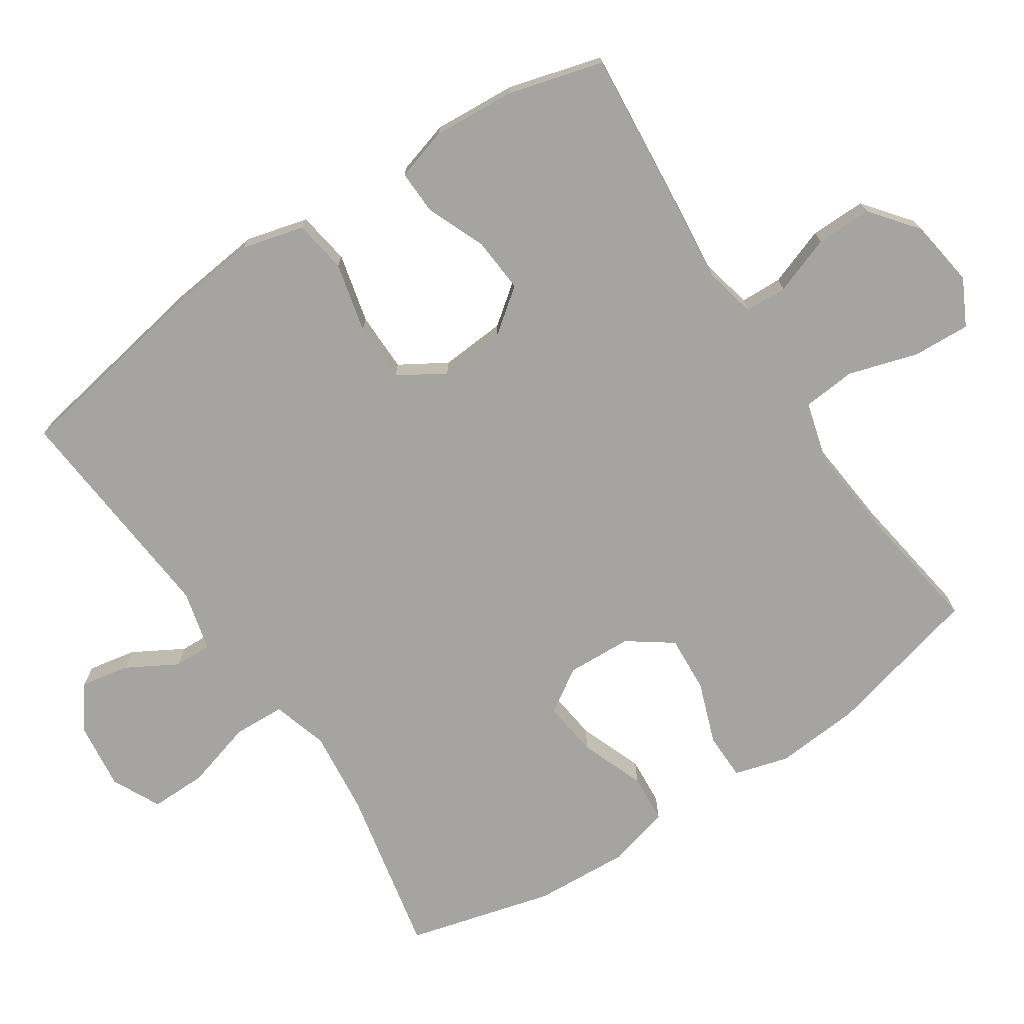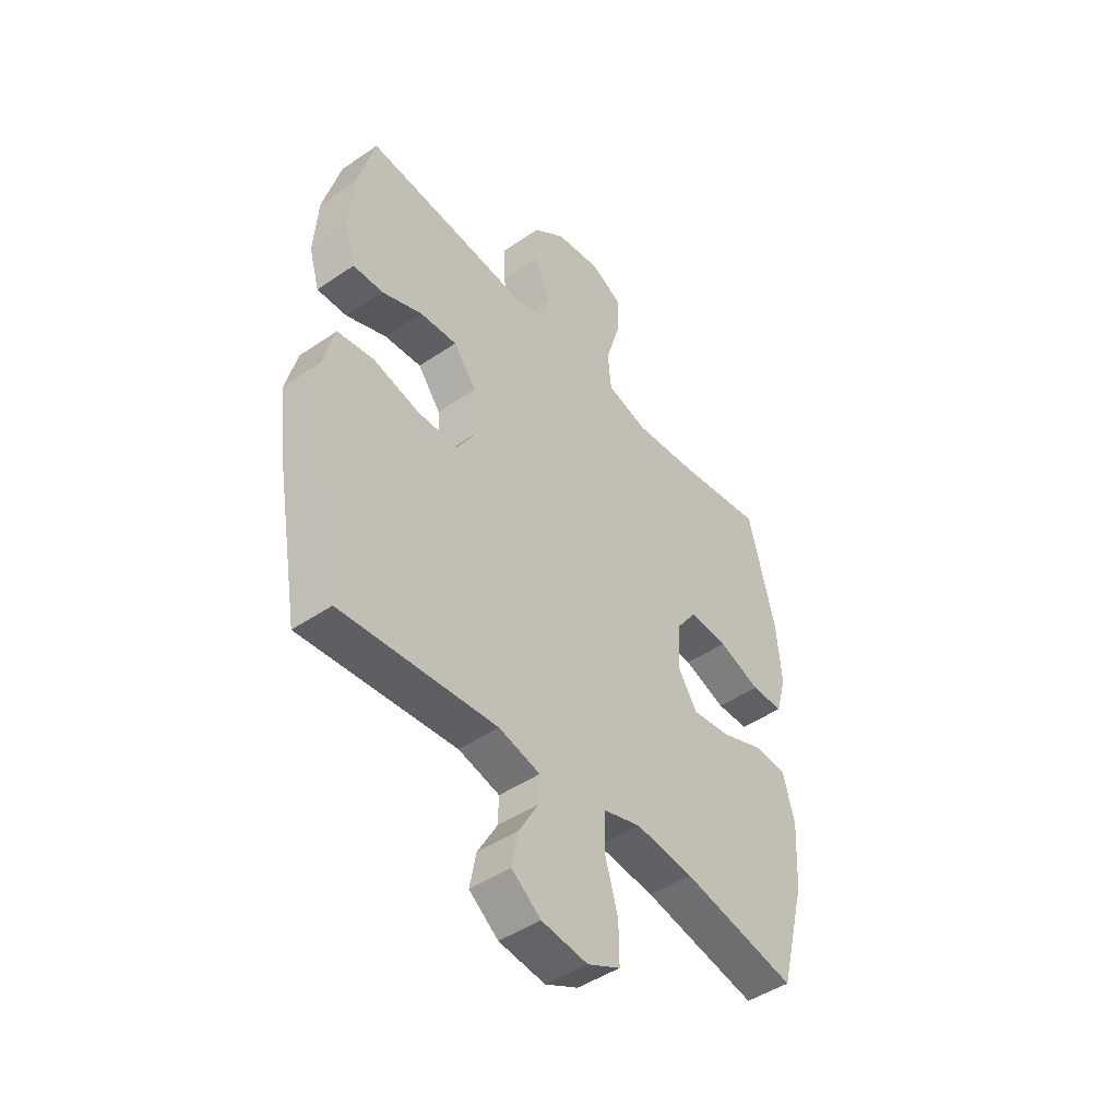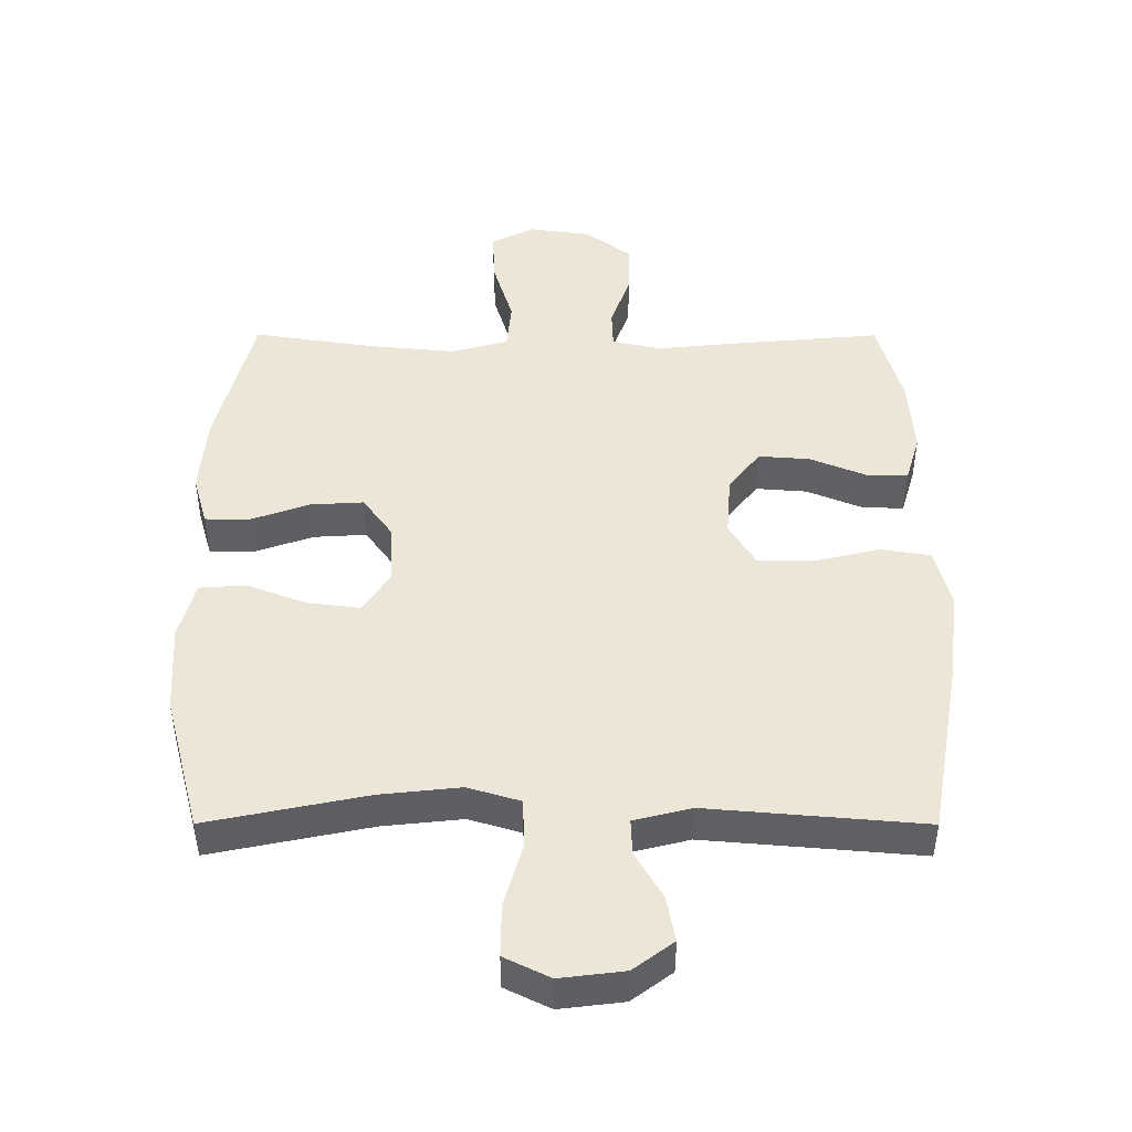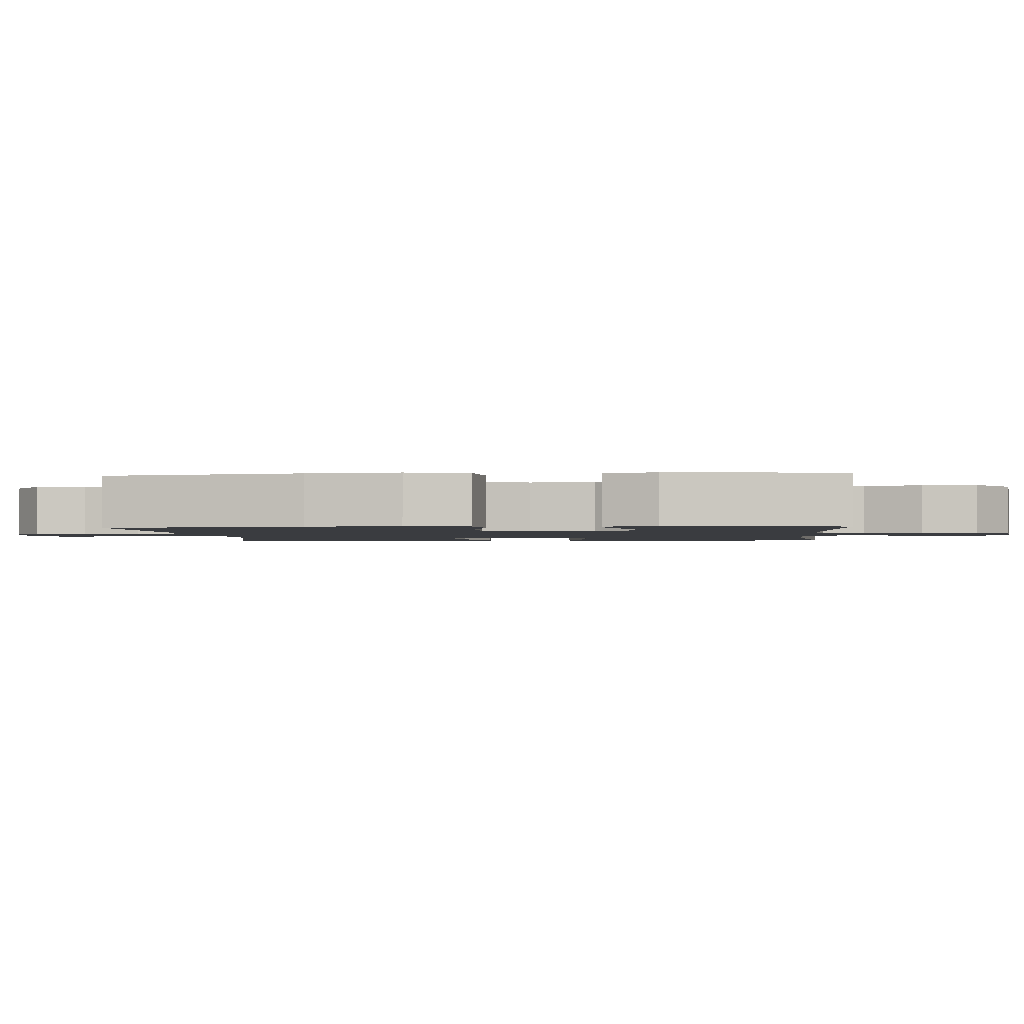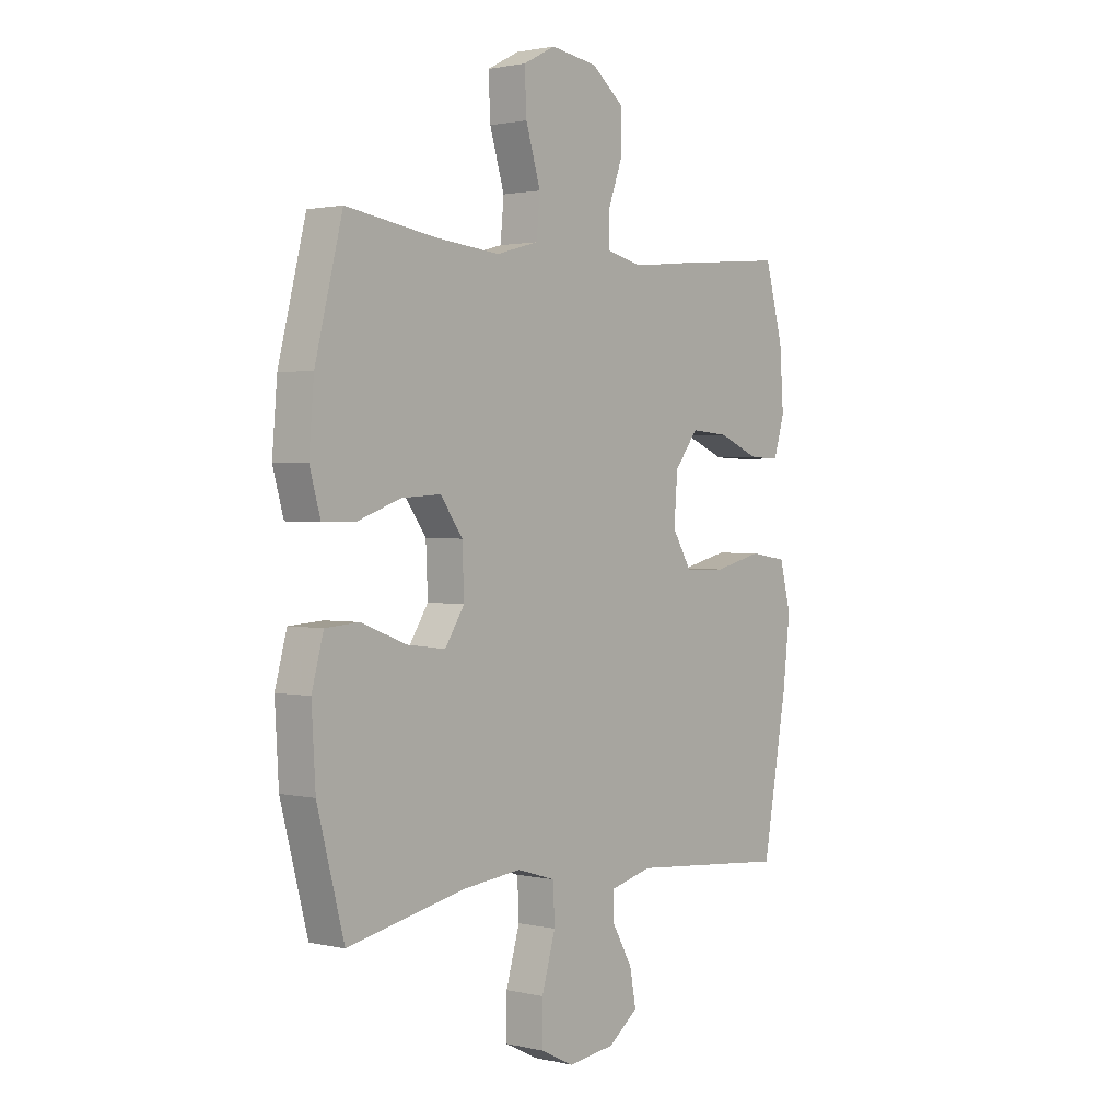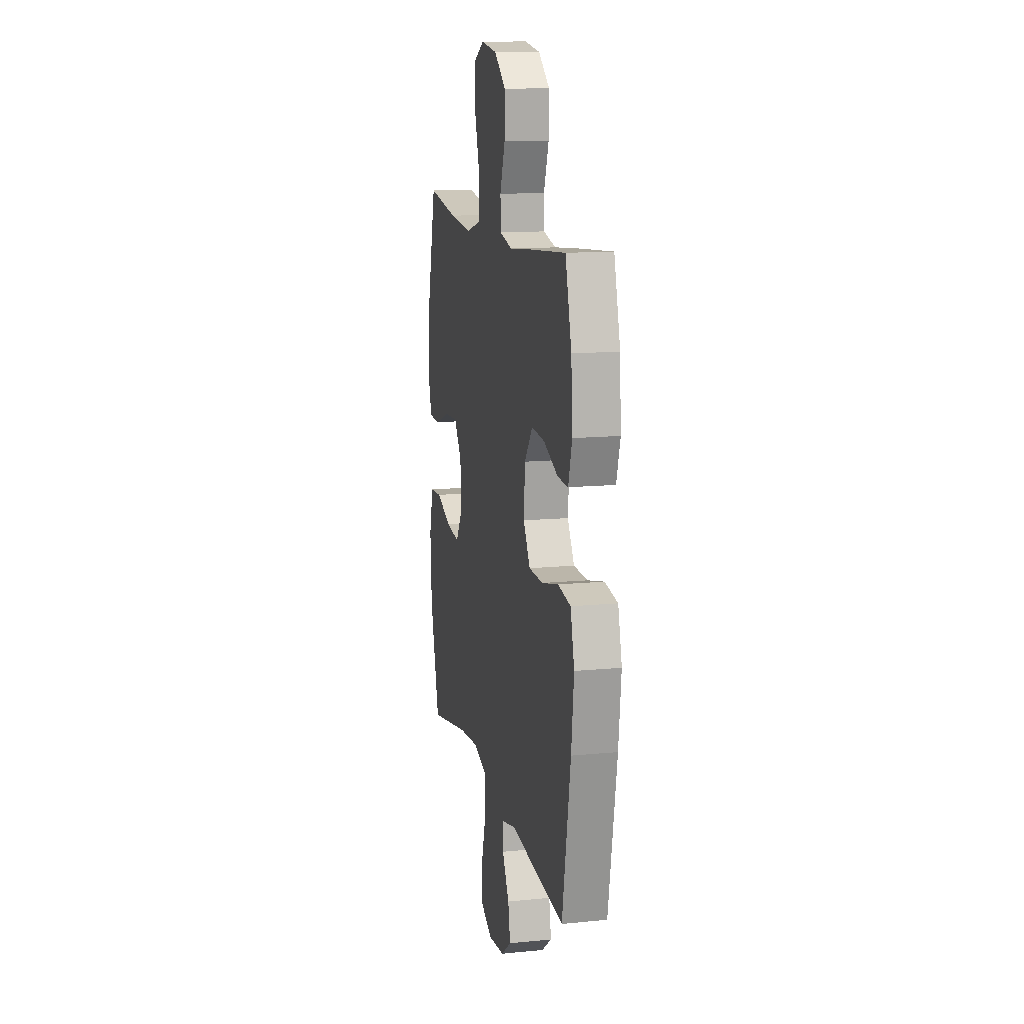
<metadata>
{"format":"obj","ext":"obj","renderer":"f3d","projection":"perspective","resolution":1024,"background":"white","views":[{"elev":-73.2,"azim":-56.5,"up":"+Y"},{"elev":-46.0,"azim":-51.9,"up":"+Z"},{"elev":-43.8,"azim":179.9,"up":"+Z"},{"elev":-1.7,"azim":-85.6,"up":"+Y"},{"elev":1.6,"azim":129.4,"up":"+Z"},{"elev":13.3,"azim":-102.5,"up":"+Z"}]}
</metadata>
<code>
v 0.5 0.07 -0.5
v 0.259 0.07 -0.45
v 0.138 0.07 -0.437
v 0.059 0.07 -0.461
v 0.056 0.07 -0.535
v 0.084 0.07 -0.632
v 0.085 0.07 -0.713
v 0.016 0.07 -0.747
v -0.081 0.07 -0.735
v -0.142 0.07 -0.689
v -0.129 0.07 -0.62
v -0.088 0.07 -0.548
v -0.086 0.07 -0.494
v -0.173 0.07 -0.472
v -0.5 0.07 -0.5
v -0.55 0.07 -0.218
v -0.565 0.07 -0.086
v -0.542 0.07 0.003
v -0.466 0.07 0.015
v -0.367 0.07 -0.009
v -0.282 0.07 -0.008
v -0.242 0.07 0.058
v -0.249 0.07 0.152
v -0.297 0.07 0.215
v -0.375 0.07 0.209
v -0.46 0.07 0.174
v -0.523 0.07 0.172
v -0.545 0.07 0.247
v -0.537 0.07 0.365
v -0.5 0.07 0.5
v -0.267 0.07 0.479
v -0.15 0.07 0.467
v -0.076 0.07 0.484
v -0.074 0.07 0.544
v -0.104 0.07 0.627
v -0.105 0.07 0.707
v -0.038 0.07 0.76
v 0.058 0.07 0.774
v 0.124 0.07 0.74
v 0.12 0.07 0.658
v 0.09 0.07 0.559
v 0.097 0.07 0.483
v 0.184 0.07 0.459
v 0.317 0.07 0.472
v 0.5 0.07 0.5
v 0.556 0.07 0.277
v 0.566 0.07 0.155
v 0.544 0.07 0.077
v 0.477 0.07 0.076
v 0.388 0.07 0.108
v 0.307 0.07 0.113
v 0.262 0.07 0.05
v 0.258 0.07 -0.043
v 0.298 0.07 -0.105
v 0.378 0.07 -0.095
v 0.469 0.07 -0.06
v 0.539 0.07 -0.065
v 0.563 0.07 -0.154
v 0.555 0.07 -0.291
v 0.5 0 -0.5
v 0.259 0 -0.45
v 0.138 0 -0.437
v 0.059 0 -0.461
v 0.056 0 -0.535
v 0.084 0 -0.632
v 0.085 0 -0.713
v 0.016 0 -0.747
v -0.081 0 -0.735
v -0.142 0 -0.689
v -0.129 0 -0.62
v -0.088 0 -0.548
v -0.086 0 -0.494
v -0.173 0 -0.472
v -0.5 0 -0.5
v -0.55 0 -0.218
v -0.565 0 -0.086
v -0.542 0 0.003
v -0.466 0 0.015
v -0.367 0 -0.009
v -0.282 0 -0.008
v -0.242 0 0.058
v -0.249 0 0.152
v -0.297 0 0.215
v -0.375 0 0.209
v -0.46 0 0.174
v -0.523 0 0.172
v -0.545 0 0.247
v -0.537 0 0.365
v -0.5 0 0.5
v -0.267 0 0.479
v -0.15 0 0.467
v -0.076 0 0.484
v -0.074 0 0.544
v -0.104 0 0.627
v -0.105 0 0.707
v -0.038 0 0.76
v 0.058 0 0.774
v 0.124 0 0.74
v 0.12 0 0.658
v 0.09 0 0.559
v 0.097 0 0.483
v 0.184 0 0.459
v 0.317 0 0.472
v 0.5 0 0.5
v 0.556 0 0.277
v 0.566 0 0.155
v 0.544 0 0.077
v 0.477 0 0.076
v 0.388 0 0.108
v 0.307 0 0.113
v 0.262 0 0.05
v 0.258 0 -0.043
v 0.298 0 -0.105
v 0.378 0 -0.095
v 0.469 0 -0.06
v 0.539 0 -0.065
v 0.563 0 -0.154
v 0.555 0 -0.291
f 58 59 1 2
f 55 56 57 58
f 54 55 58 2
f 53 54 2 3
f 52 53 3 4
f 47 48 49 50
f 47 50 51
f 44 45 46 47
f 43 44 47 51
f 42 43 51 52
f 38 39 40 41
f 38 41 42
f 37 38 42
f 34 35 36 37
f 33 34 37 42
f 32 33 42 52
f 25 26 27 28
f 24 25 28 29
f 17 18 19 20
f 17 20 21
f 14 15 16 17
f 13 14 17 21
f 9 10 11 12
f 9 12 13
f 8 9 13
f 5 6 7 8
f 4 5 8 13
f 24 29 30 31
f 23 24 31 32
f 22 23 32 52
f 21 22 52
f 4 13 21 52
f 61 60 118 117
f 117 116 115 114
f 61 117 114 113
f 62 61 113 112
f 63 62 112 111
f 109 108 107 106
f 110 109 106
f 106 105 104 103
f 110 106 103 102
f 111 110 102 101
f 100 99 98 97
f 101 100 97
f 101 97 96
f 96 95 94 93
f 101 96 93 92
f 111 101 92 91
f 87 86 85 84
f 88 87 84 83
f 79 78 77 76
f 80 79 76
f 76 75 74 73
f 80 76 73 72
f 71 70 69 68
f 72 71 68
f 72 68 67
f 67 66 65 64
f 72 67 64 63
f 90 89 88 83
f 91 90 83 82
f 111 91 82 81
f 111 81 80
f 111 80 72 63
f 1 60 61 2
f 2 61 62 3
f 3 62 63 4
f 4 63 64 5
f 5 64 65 6
f 6 65 66 7
f 7 66 67 8
f 8 67 68 9
f 9 68 69 10
f 10 69 70 11
f 11 70 71 12
f 12 71 72 13
f 13 72 73 14
f 14 73 74 15
f 15 74 75 16
f 16 75 76 17
f 17 76 77 18
f 18 77 78 19
f 19 78 79 20
f 20 79 80 21
f 21 80 81 22
f 22 81 82 23
f 23 82 83 24
f 24 83 84 25
f 25 84 85 26
f 26 85 86 27
f 27 86 87 28
f 28 87 88 29
f 29 88 89 30
f 30 89 90 31
f 31 90 91 32
f 32 91 92 33
f 33 92 93 34
f 34 93 94 35
f 35 94 95 36
f 36 95 96 37
f 37 96 97 38
f 38 97 98 39
f 39 98 99 40
f 40 99 100 41
f 41 100 101 42
f 42 101 102 43
f 43 102 103 44
f 44 103 104 45
f 45 104 105 46
f 46 105 106 47
f 47 106 107 48
f 48 107 108 49
f 49 108 109 50
f 50 109 110 51
f 51 110 111 52
f 52 111 112 53
f 53 112 113 54
f 54 113 114 55
f 55 114 115 56
f 56 115 116 57
f 57 116 117 58
f 58 117 118 59
f 59 118 60 1

</code>
